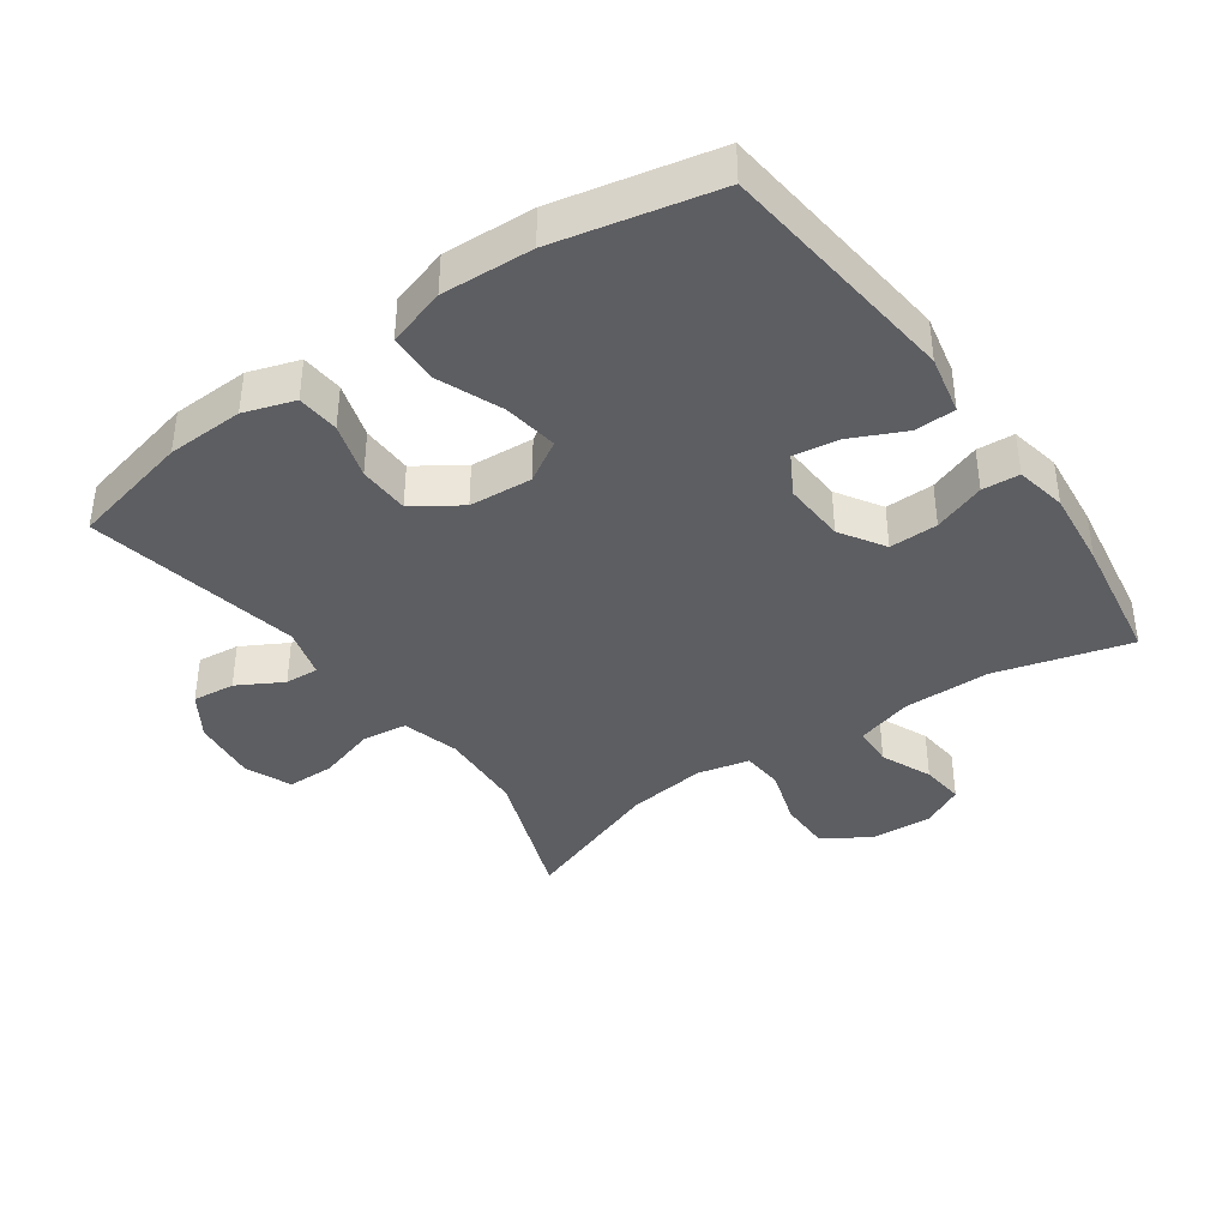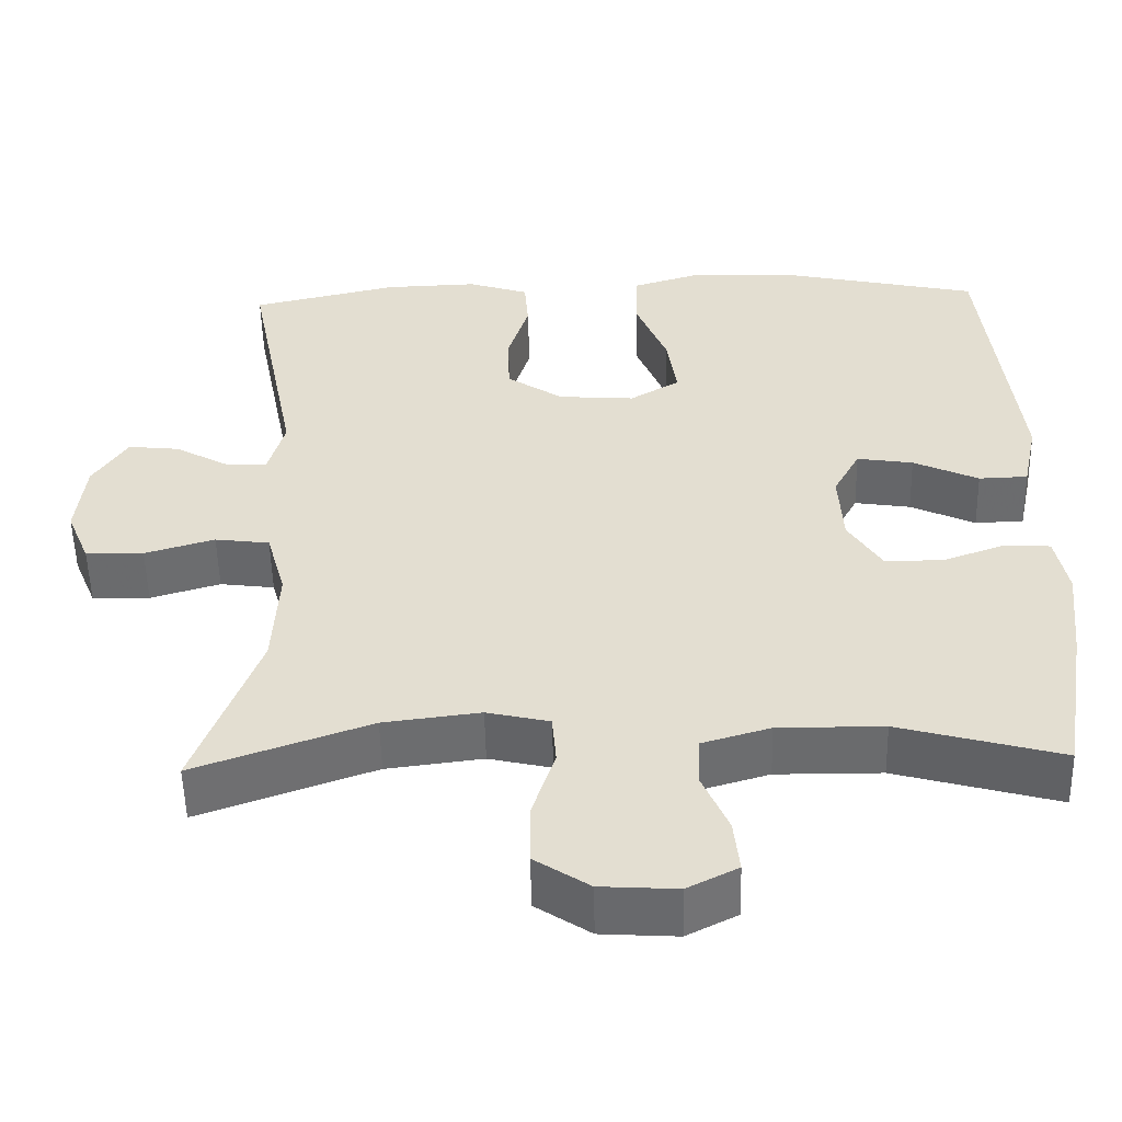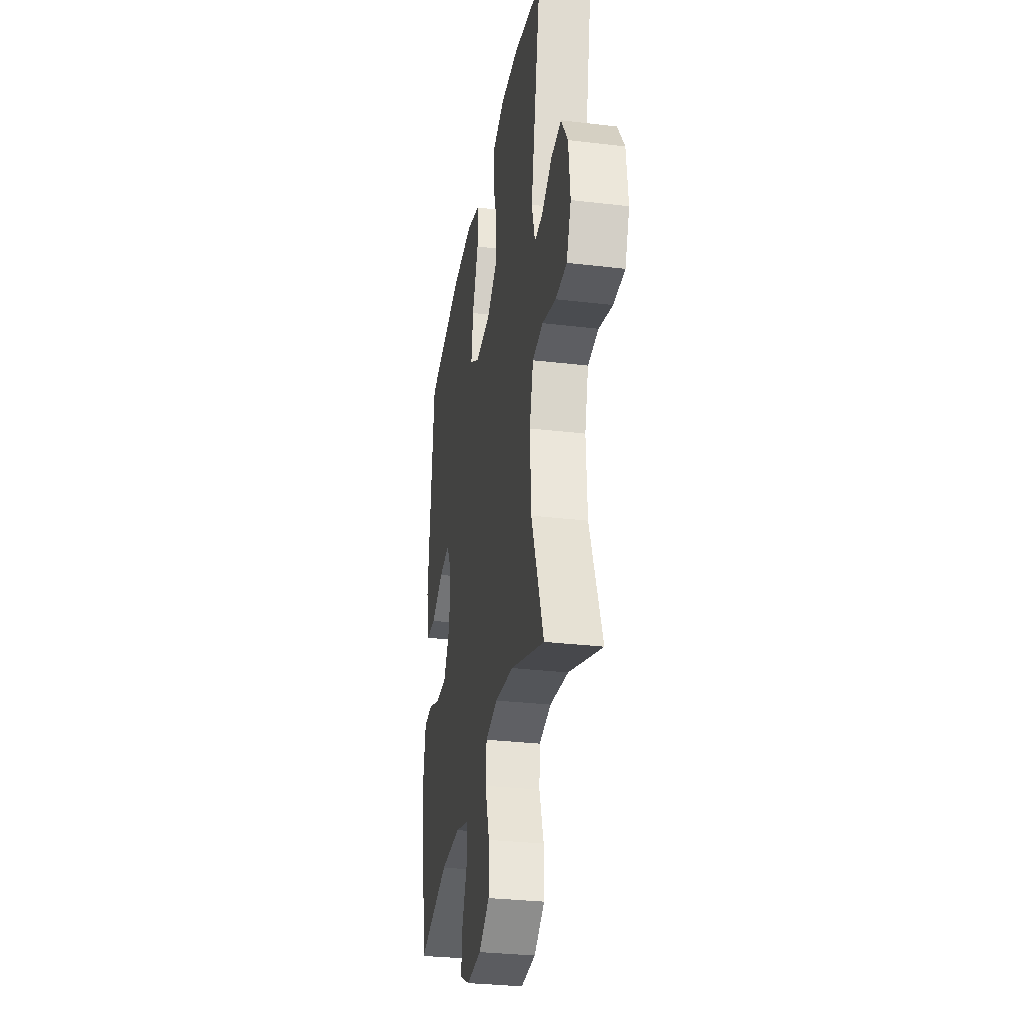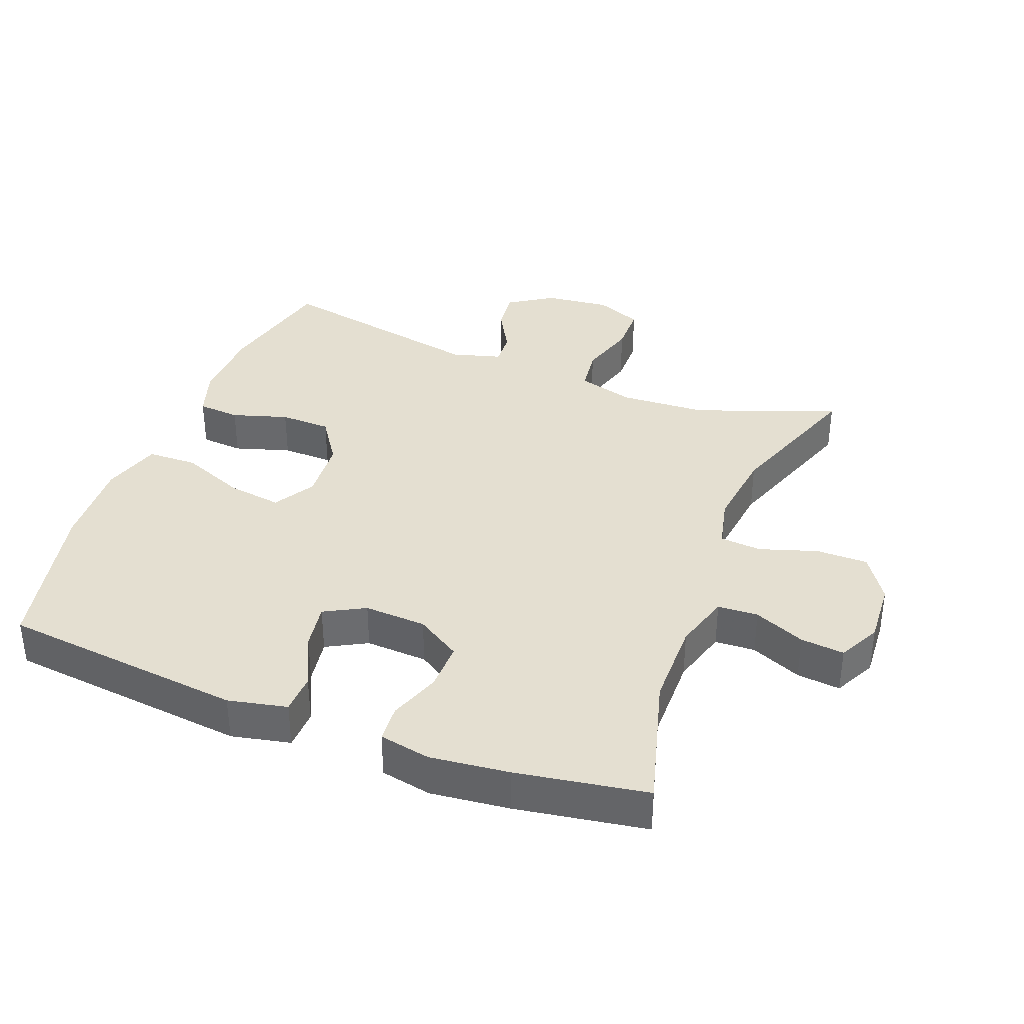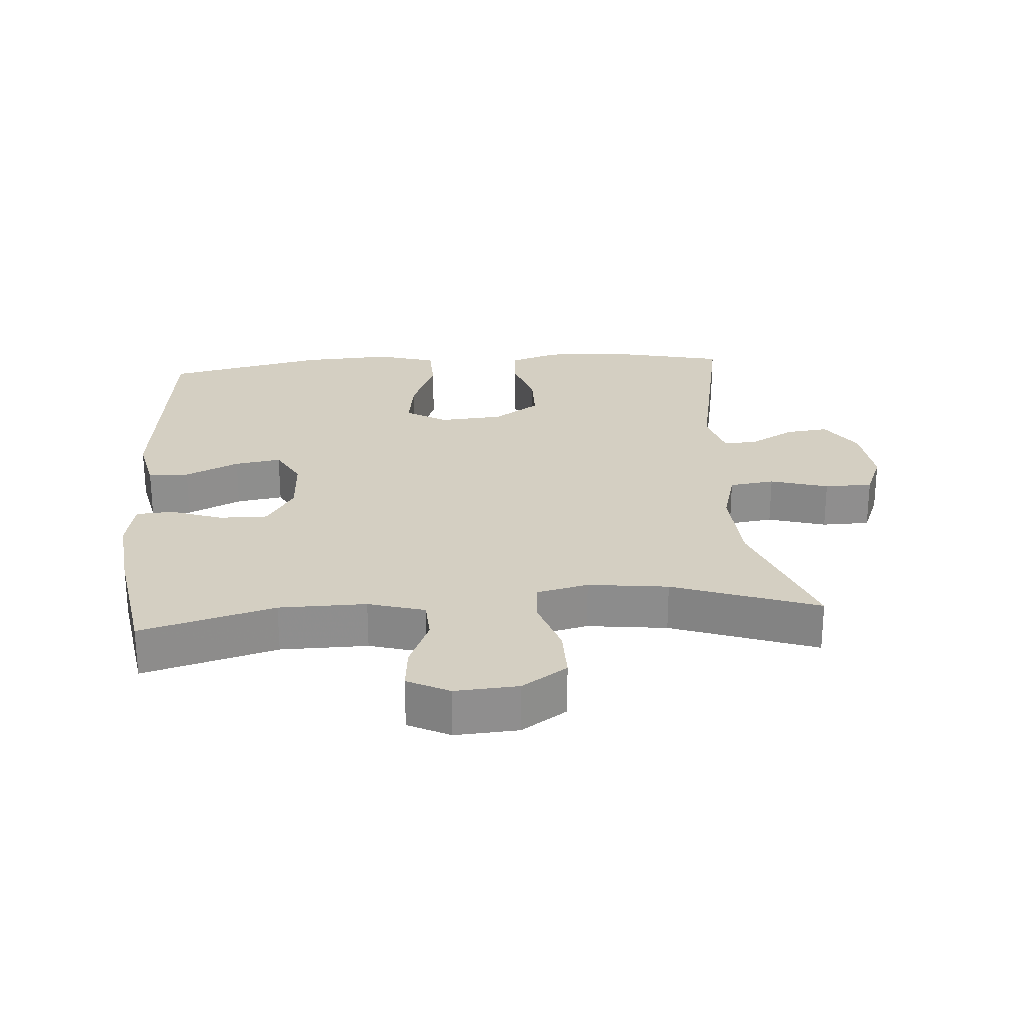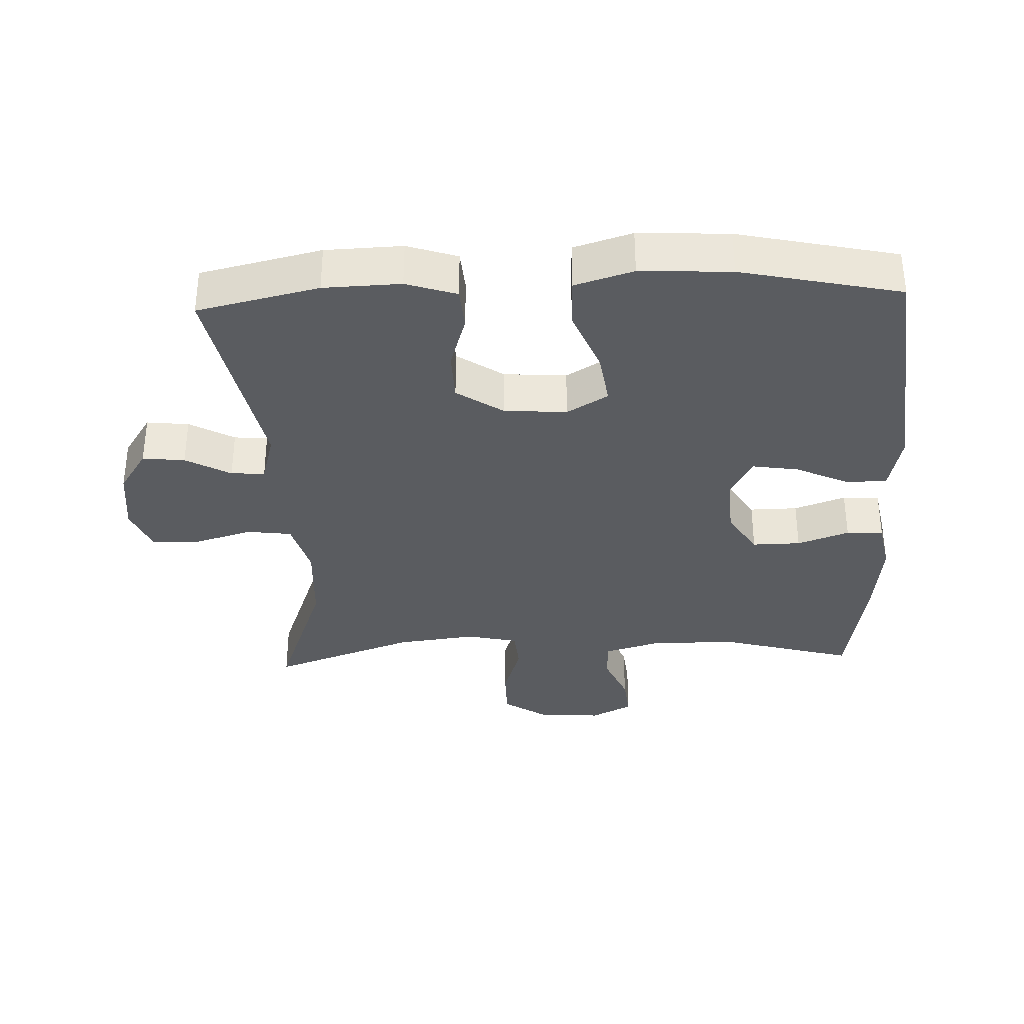
<metadata>
{"format":"obj","ext":"obj","renderer":"f3d","projection":"perspective","resolution":1024,"background":"white","views":[{"elev":-39.3,"azim":35.3,"up":"+Y"},{"elev":-53.3,"azim":1.3,"up":"+Z"},{"elev":-31.0,"azim":-99.6,"up":"+Z"},{"elev":36.7,"azim":111.0,"up":"+Y"},{"elev":25.4,"azim":175.6,"up":"+Y"},{"elev":-34.4,"azim":2.3,"up":"+Y"}]}
</metadata>
<code>
v -0.5 0.07 -0.5
v -0.421 0.07 -0.286
v -0.414 0.07 -0.156
v -0.438 0.07 -0.07
v -0.506 0.07 -0.061
v -0.593 0.07 -0.087
v -0.665 0.07 -0.086
v -0.694 0.07 -0.016
v -0.683 0.07 0.083
v -0.64 0.07 0.149
v -0.576 0.07 0.142
v -0.508 0.07 0.104
v -0.457 0.07 0.101
v -0.436 0.07 0.176
v -0.5 0.07 0.5
v -0.317 0.07 0.542
v -0.201 0.07 0.546
v -0.125 0.07 0.521
v -0.12 0.07 0.457
v -0.146 0.07 0.373
v -0.144 0.07 0.296
v -0.074 0.07 0.249
v 0.021 0.07 0.242
v 0.083 0.07 0.279
v 0.071 0.07 0.361
v 0.032 0.07 0.457
v 0.034 0.07 0.533
v 0.122 0.07 0.56
v 0.259 0.07 0.553
v 0.5 0.07 0.5
v 0.54 0.07 0.132
v 0.521 0.07 0.043
v 0.46 0.07 0.041
v 0.379 0.07 0.079
v 0.309 0.07 0.09
v 0.276 0.07 0.029
v 0.281 0.07 -0.065
v 0.323 0.07 -0.132
v 0.396 0.07 -0.131
v 0.474 0.07 -0.103
v 0.53 0.07 -0.107
v 0.545 0.07 -0.184
v 0.532 0.07 -0.303
v 0.5 0.07 -0.5
v 0.298 0.07 -0.444
v 0.167 0.07 -0.443
v 0.082 0.07 -0.468
v 0.079 0.07 -0.529
v 0.112 0.07 -0.606
v 0.119 0.07 -0.672
v 0.056 0.07 -0.704
v -0.039 0.07 -0.698
v -0.107 0.07 -0.653
v -0.107 0.07 -0.575
v -0.079 0.07 -0.488
v -0.084 0.07 -0.425
v -0.162 0.07 -0.407
v -0.282 0.07 -0.422
v -0.5 0 -0.5
v -0.421 0 -0.286
v -0.414 0 -0.156
v -0.438 0 -0.07
v -0.506 0 -0.061
v -0.593 0 -0.087
v -0.665 0 -0.086
v -0.694 0 -0.016
v -0.683 0 0.083
v -0.64 0 0.149
v -0.576 0 0.142
v -0.508 0 0.104
v -0.457 0 0.101
v -0.436 0 0.176
v -0.5 0 0.5
v -0.317 0 0.542
v -0.201 0 0.546
v -0.125 0 0.521
v -0.12 0 0.457
v -0.146 0 0.373
v -0.144 0 0.296
v -0.074 0 0.249
v 0.021 0 0.242
v 0.083 0 0.279
v 0.071 0 0.361
v 0.032 0 0.457
v 0.034 0 0.533
v 0.122 0 0.56
v 0.259 0 0.553
v 0.5 0 0.5
v 0.54 0 0.132
v 0.521 0 0.043
v 0.46 0 0.041
v 0.379 0 0.079
v 0.309 0 0.09
v 0.276 0 0.029
v 0.281 0 -0.065
v 0.323 0 -0.132
v 0.396 0 -0.131
v 0.474 0 -0.103
v 0.53 0 -0.107
v 0.545 0 -0.184
v 0.532 0 -0.303
v 0.5 0 -0.5
v 0.298 0 -0.444
v 0.167 0 -0.443
v 0.082 0 -0.468
v 0.079 0 -0.529
v 0.112 0 -0.606
v 0.119 0 -0.672
v 0.056 0 -0.704
v -0.039 0 -0.698
v -0.107 0 -0.653
v -0.107 0 -0.575
v -0.079 0 -0.488
v -0.084 0 -0.425
v -0.162 0 -0.407
v -0.282 0 -0.422
f 53 54 55
f 52 53 55
f 51 52 55
f 50 51 55
f 49 50 55
f 48 49 55
f 47 48 55 56
f 46 47 56
f 45 46 56 57
f 43 44 45
f 42 43 45
f 41 42 45
f 40 41 45
f 39 40 45
f 38 39 45 57
f 32 33 34
f 31 32 34
f 30 31 34
f 29 30 34
f 28 29 34
f 27 28 34
f 26 27 34
f 25 26 34
f 24 25 34 35
f 23 24 35 36
f 18 19 20
f 17 18 20
f 16 17 20
f 15 16 20
f 14 15 20
f 13 14 20 21
f 10 11 12
f 9 10 12
f 8 9 12
f 7 8 12
f 6 7 12
f 5 6 12
f 4 5 12 13
f 13 21 22
f 4 13 22
f 3 4 22
f 58 1 2
f 3 22 23
f 2 3 23
f 58 2 23
f 57 58 23
f 38 57 23
f 37 38 23
f 23 36 37
f 113 112 111
f 113 111 110
f 113 110 109
f 113 109 108
f 113 108 107
f 113 107 106
f 114 113 106 105
f 114 105 104
f 115 114 104 103
f 103 102 101
f 103 101 100
f 103 100 99
f 103 99 98
f 103 98 97
f 115 103 97 96
f 92 91 90
f 92 90 89
f 92 89 88
f 92 88 87
f 92 87 86
f 92 86 85
f 92 85 84
f 92 84 83
f 93 92 83 82
f 94 93 82 81
f 78 77 76
f 78 76 75
f 78 75 74
f 78 74 73
f 78 73 72
f 79 78 72 71
f 70 69 68
f 70 68 67
f 70 67 66
f 70 66 65
f 70 65 64
f 70 64 63
f 71 70 63 62
f 80 79 71
f 80 71 62
f 80 62 61
f 60 59 116
f 81 80 61
f 81 61 60
f 81 60 116
f 81 116 115
f 81 115 96
f 81 96 95
f 95 94 81
f 1 59 60 2
f 2 60 61 3
f 3 61 62 4
f 4 62 63 5
f 5 63 64 6
f 6 64 65 7
f 7 65 66 8
f 8 66 67 9
f 9 67 68 10
f 10 68 69 11
f 11 69 70 12
f 12 70 71 13
f 13 71 72 14
f 14 72 73 15
f 15 73 74 16
f 16 74 75 17
f 17 75 76 18
f 18 76 77 19
f 19 77 78 20
f 20 78 79 21
f 21 79 80 22
f 22 80 81 23
f 23 81 82 24
f 24 82 83 25
f 25 83 84 26
f 26 84 85 27
f 27 85 86 28
f 28 86 87 29
f 29 87 88 30
f 30 88 89 31
f 31 89 90 32
f 32 90 91 33
f 33 91 92 34
f 34 92 93 35
f 35 93 94 36
f 36 94 95 37
f 37 95 96 38
f 38 96 97 39
f 39 97 98 40
f 40 98 99 41
f 41 99 100 42
f 42 100 101 43
f 43 101 102 44
f 44 102 103 45
f 45 103 104 46
f 46 104 105 47
f 47 105 106 48
f 48 106 107 49
f 49 107 108 50
f 50 108 109 51
f 51 109 110 52
f 52 110 111 53
f 53 111 112 54
f 54 112 113 55
f 55 113 114 56
f 56 114 115 57
f 57 115 116 58
f 58 116 59 1

</code>
